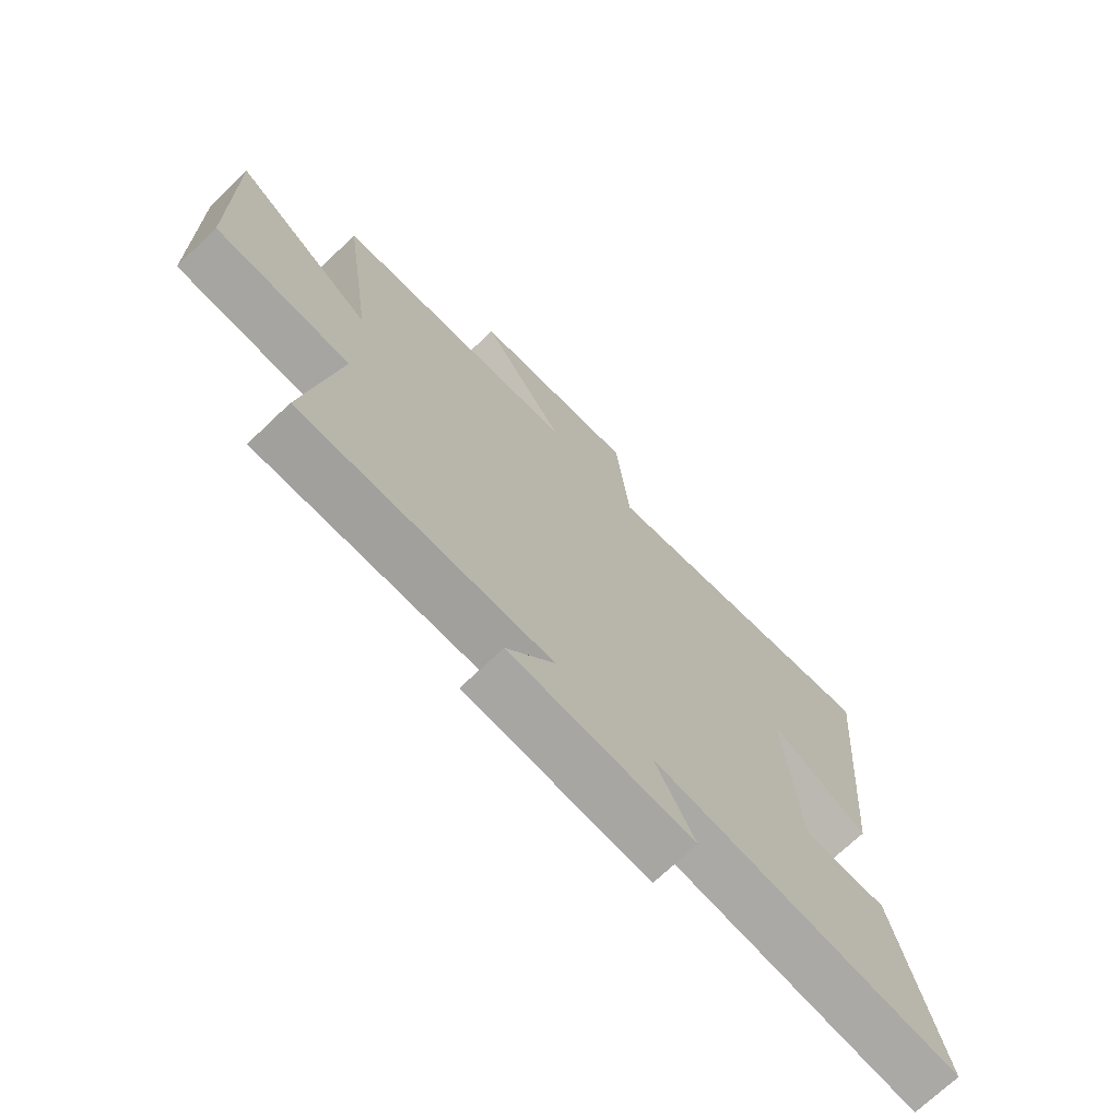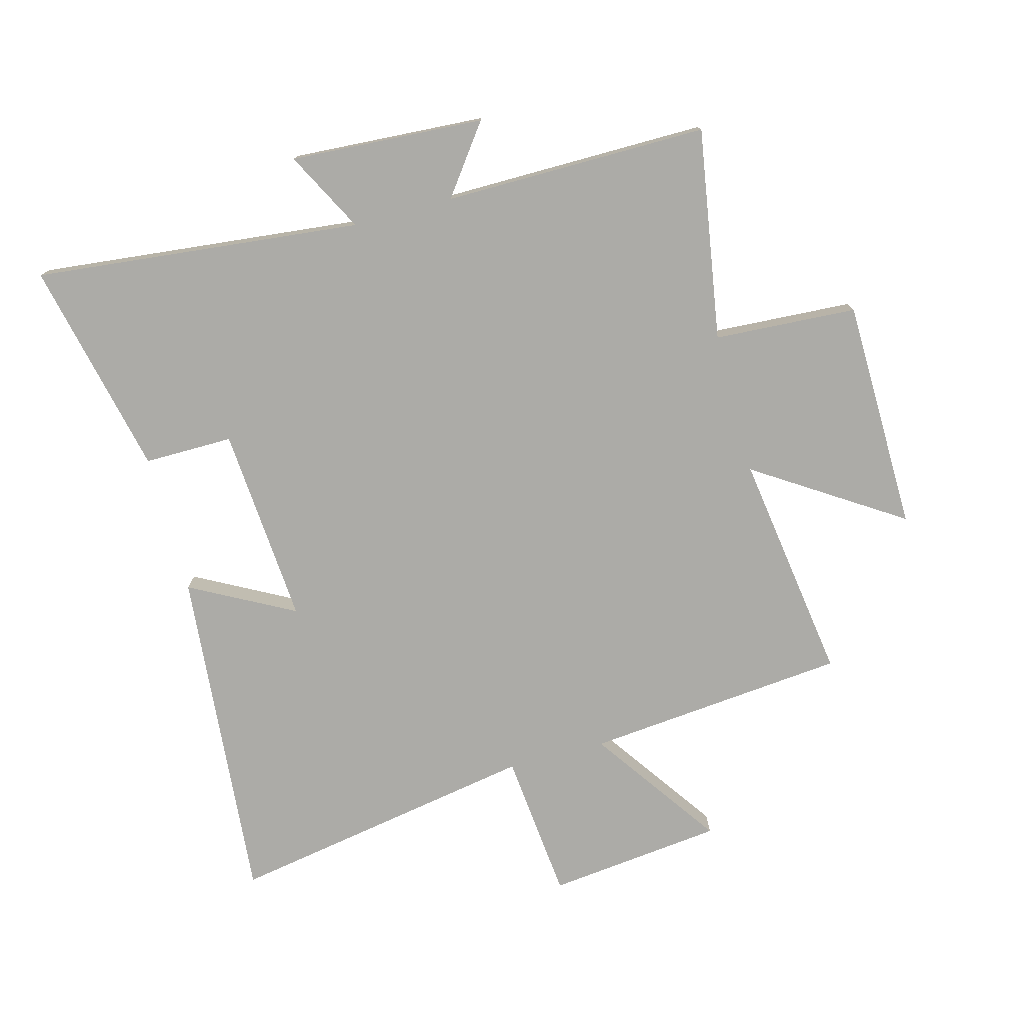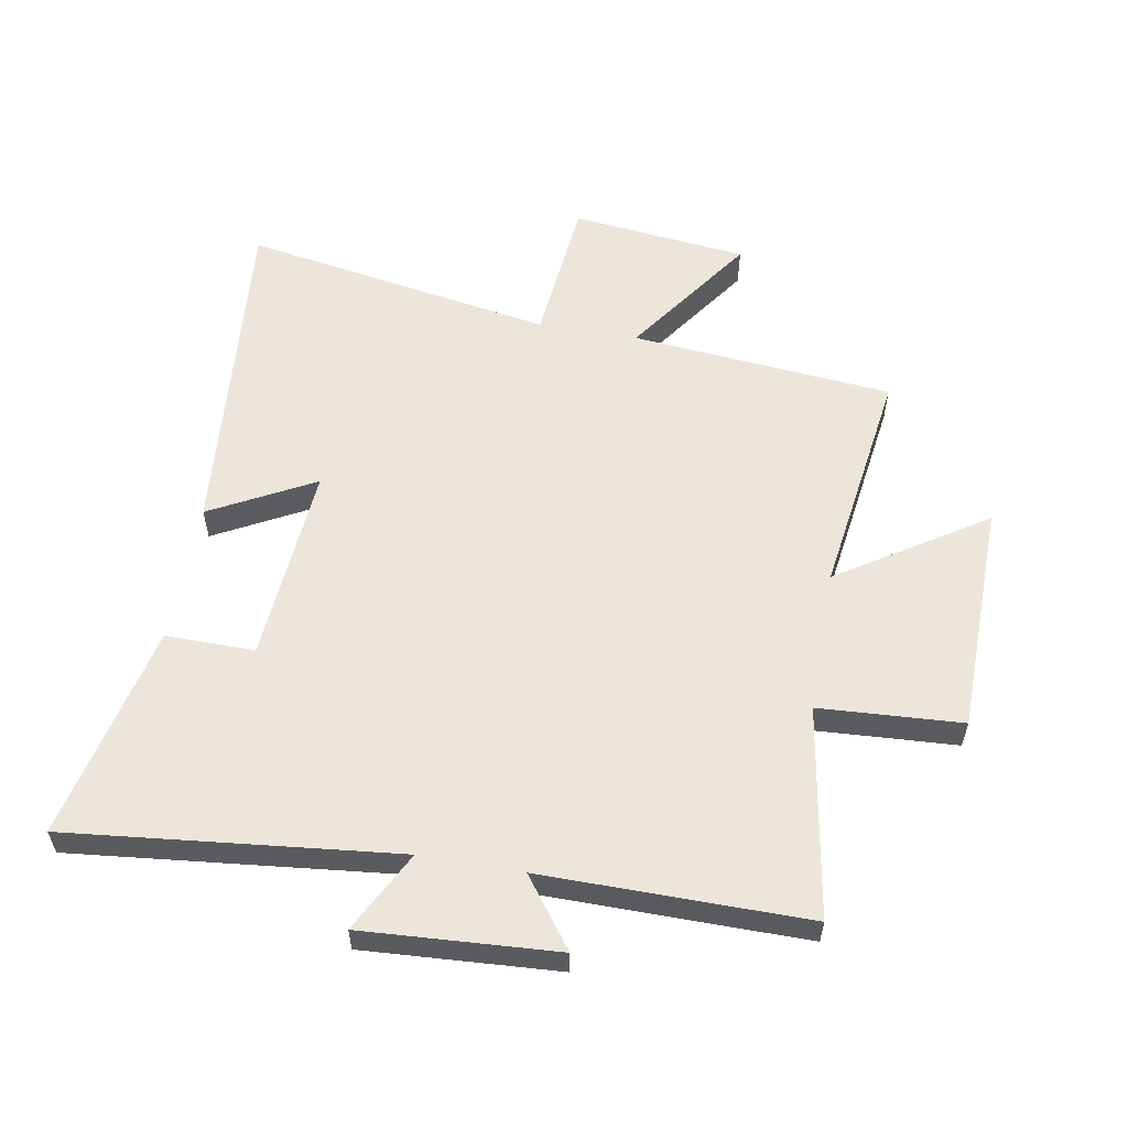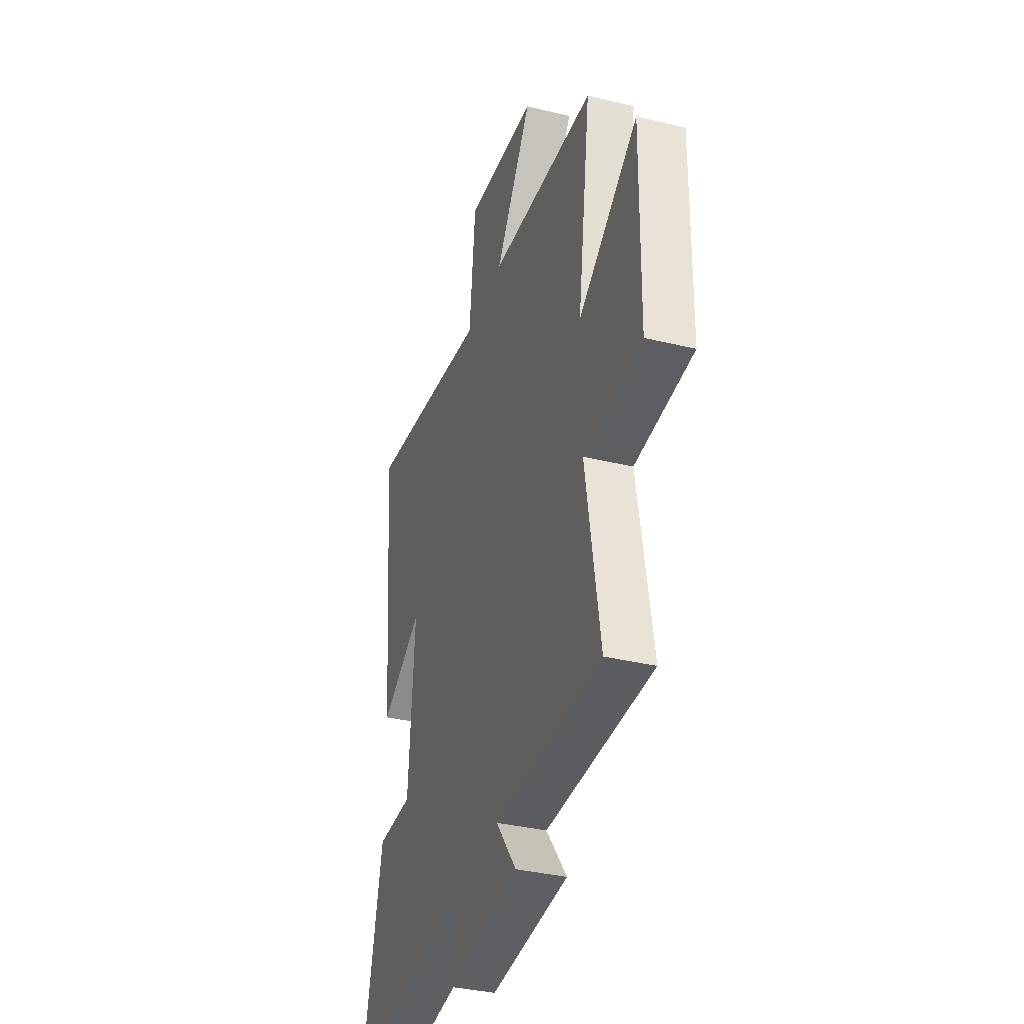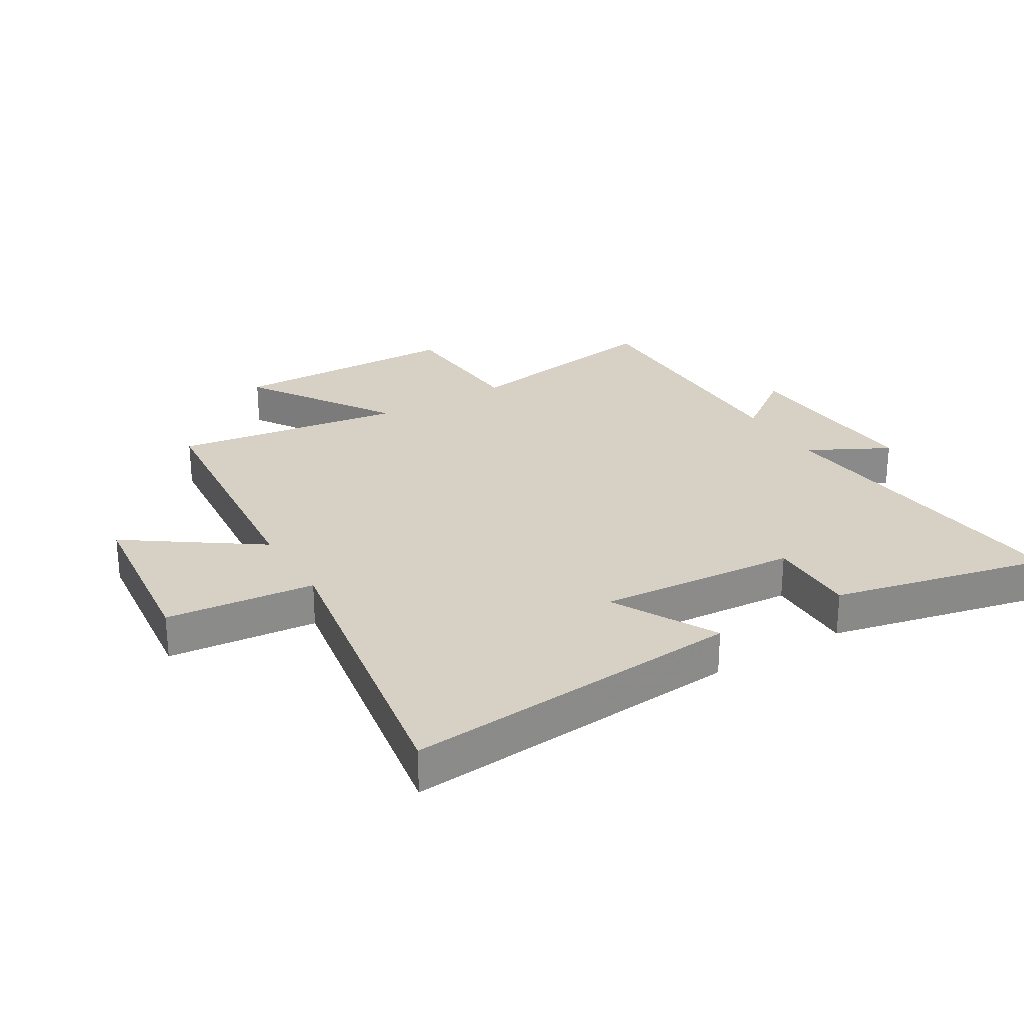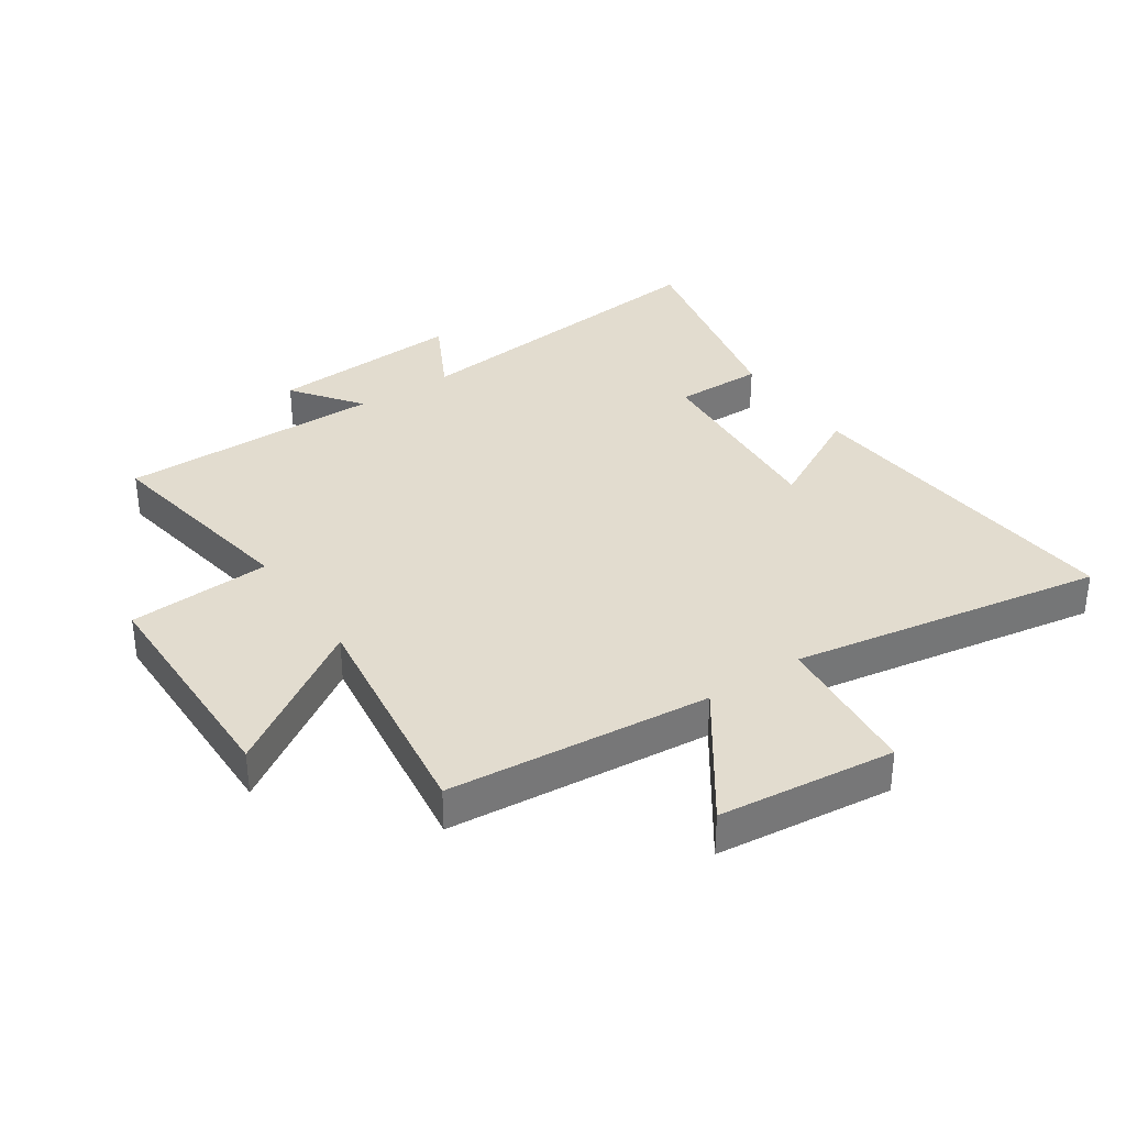
<metadata>
{"format":"obj","ext":"obj","renderer":"f3d","projection":"perspective","resolution":1024,"background":"white","views":[{"elev":-71.8,"azim":-46.4,"up":"+Z"},{"elev":-76.3,"azim":-164.9,"up":"+Y"},{"elev":57.1,"azim":-170.0,"up":"+Y"},{"elev":-36.3,"azim":-107.5,"up":"+Z"},{"elev":26.7,"azim":59.0,"up":"+Y"},{"elev":34.7,"azim":-34.1,"up":"+Y"}]}
</metadata>
<code>
v 0.549 0.07 0.588
v 0.5 0.07 0.031
v 0.33 0.07 0.122
v 0.354 0.07 -0.204
v 0.5 0.07 -0.203
v 0.579 0.07 -0.557
v 0.042 0.07 -0.5
v 0.111 0.07 -0.632
v -0.207 0.07 -0.612
v -0.124 0.07 -0.5
v -0.557 0.07 -0.502
v -0.5 0.07 -0.156
v -0.734 0.07 -0.142
v -0.74 0.07 0.238
v -0.5 0.07 0.082
v -0.554 0.07 0.46
v -0.125 0.07 0.5
v -0.273 0.07 0.712
v 0.015 0.07 0.744
v 0.039 0.07 0.5
v 0.549 0 0.588
v 0.5 0 0.031
v 0.33 0 0.122
v 0.354 0 -0.204
v 0.5 0 -0.203
v 0.579 0 -0.557
v 0.042 0 -0.5
v 0.111 0 -0.632
v -0.207 0 -0.612
v -0.124 0 -0.5
v -0.557 0 -0.502
v -0.5 0 -0.156
v -0.734 0 -0.142
v -0.74 0 0.238
v -0.5 0 0.082
v -0.554 0 0.46
v -0.125 0 0.5
v -0.273 0 0.712
v 0.015 0 0.744
v 0.039 0 0.5
f 17 18 19 20
f 15 16 17 20
f 15 20 1
f 12 13 14 15
f 12 15 1
f 10 11 12 1
f 7 8 9 10
f 4 5 6 7
f 3 4 7 10
f 1 2 3
f 1 3 10
f 40 39 38 37
f 40 37 36 35
f 21 40 35
f 35 34 33 32
f 21 35 32
f 21 32 31 30
f 30 29 28 27
f 27 26 25 24
f 30 27 24 23
f 23 22 21
f 30 23 21
f 1 21 22 2
f 2 22 23 3
f 3 23 24 4
f 4 24 25 5
f 5 25 26 6
f 6 26 27 7
f 7 27 28 8
f 8 28 29 9
f 9 29 30 10
f 10 30 31 11
f 11 31 32 12
f 12 32 33 13
f 13 33 34 14
f 14 34 35 15
f 15 35 36 16
f 16 36 37 17
f 17 37 38 18
f 18 38 39 19
f 19 39 40 20
f 20 40 21 1

</code>
